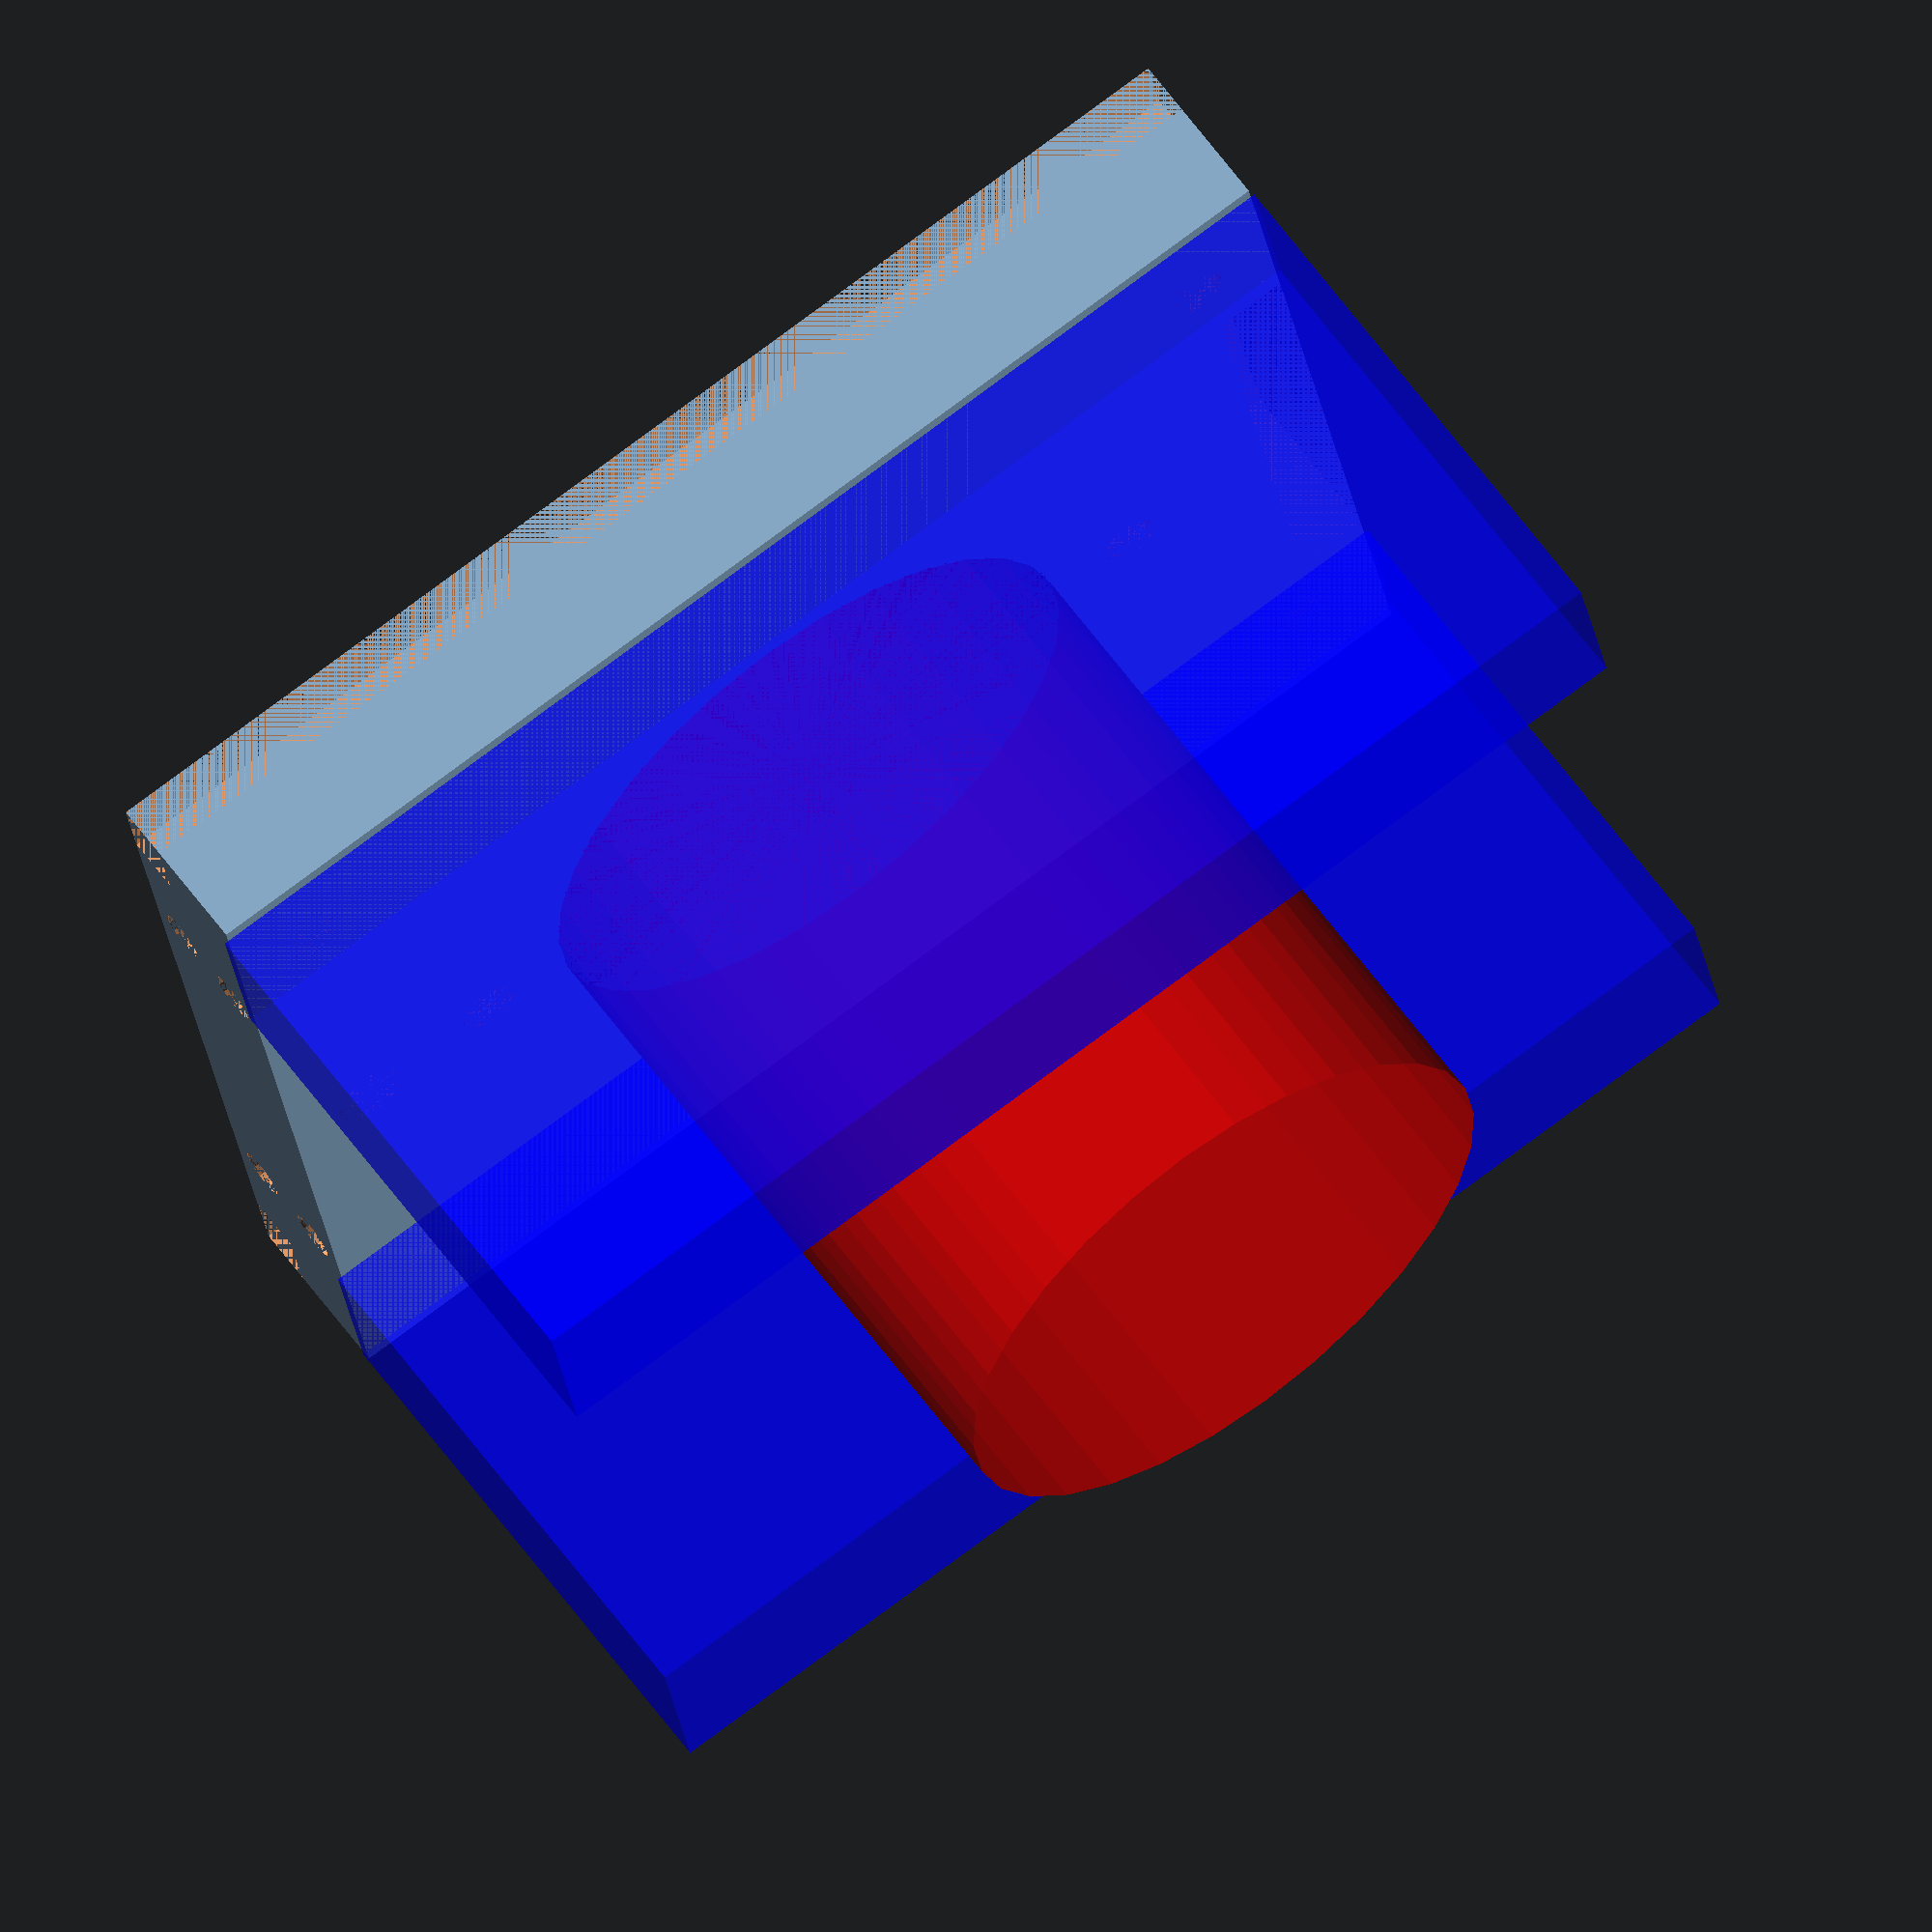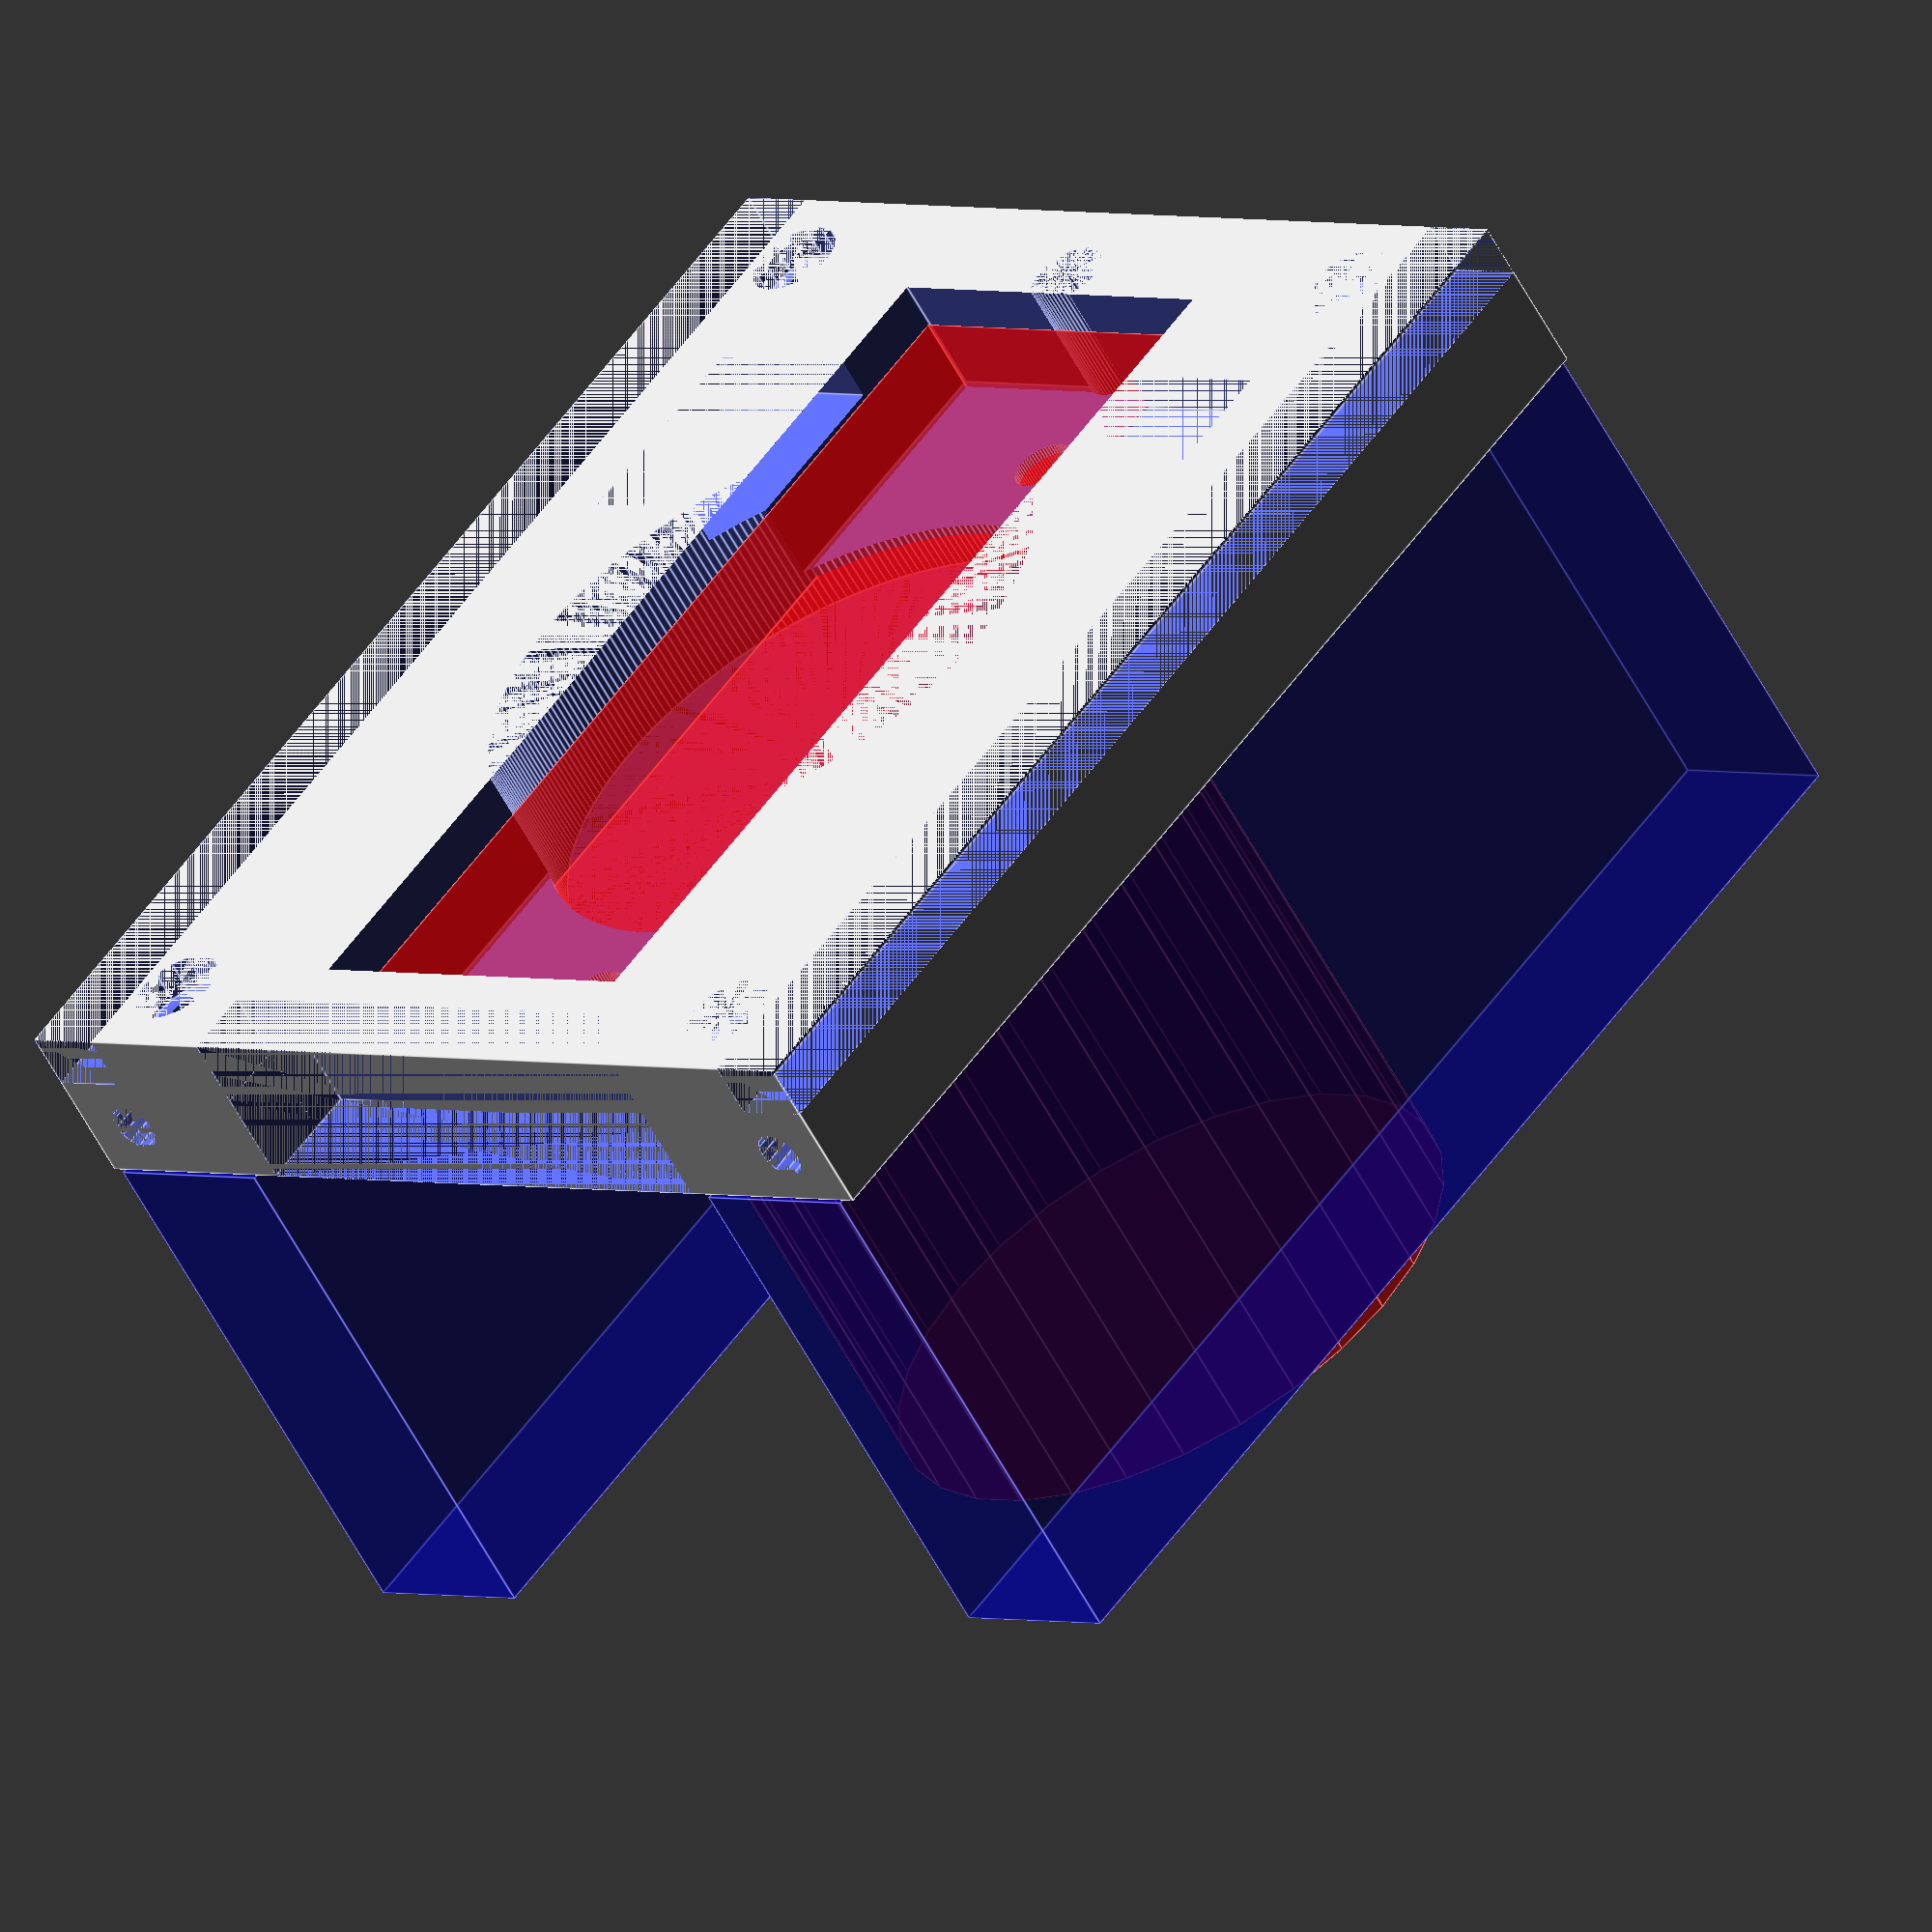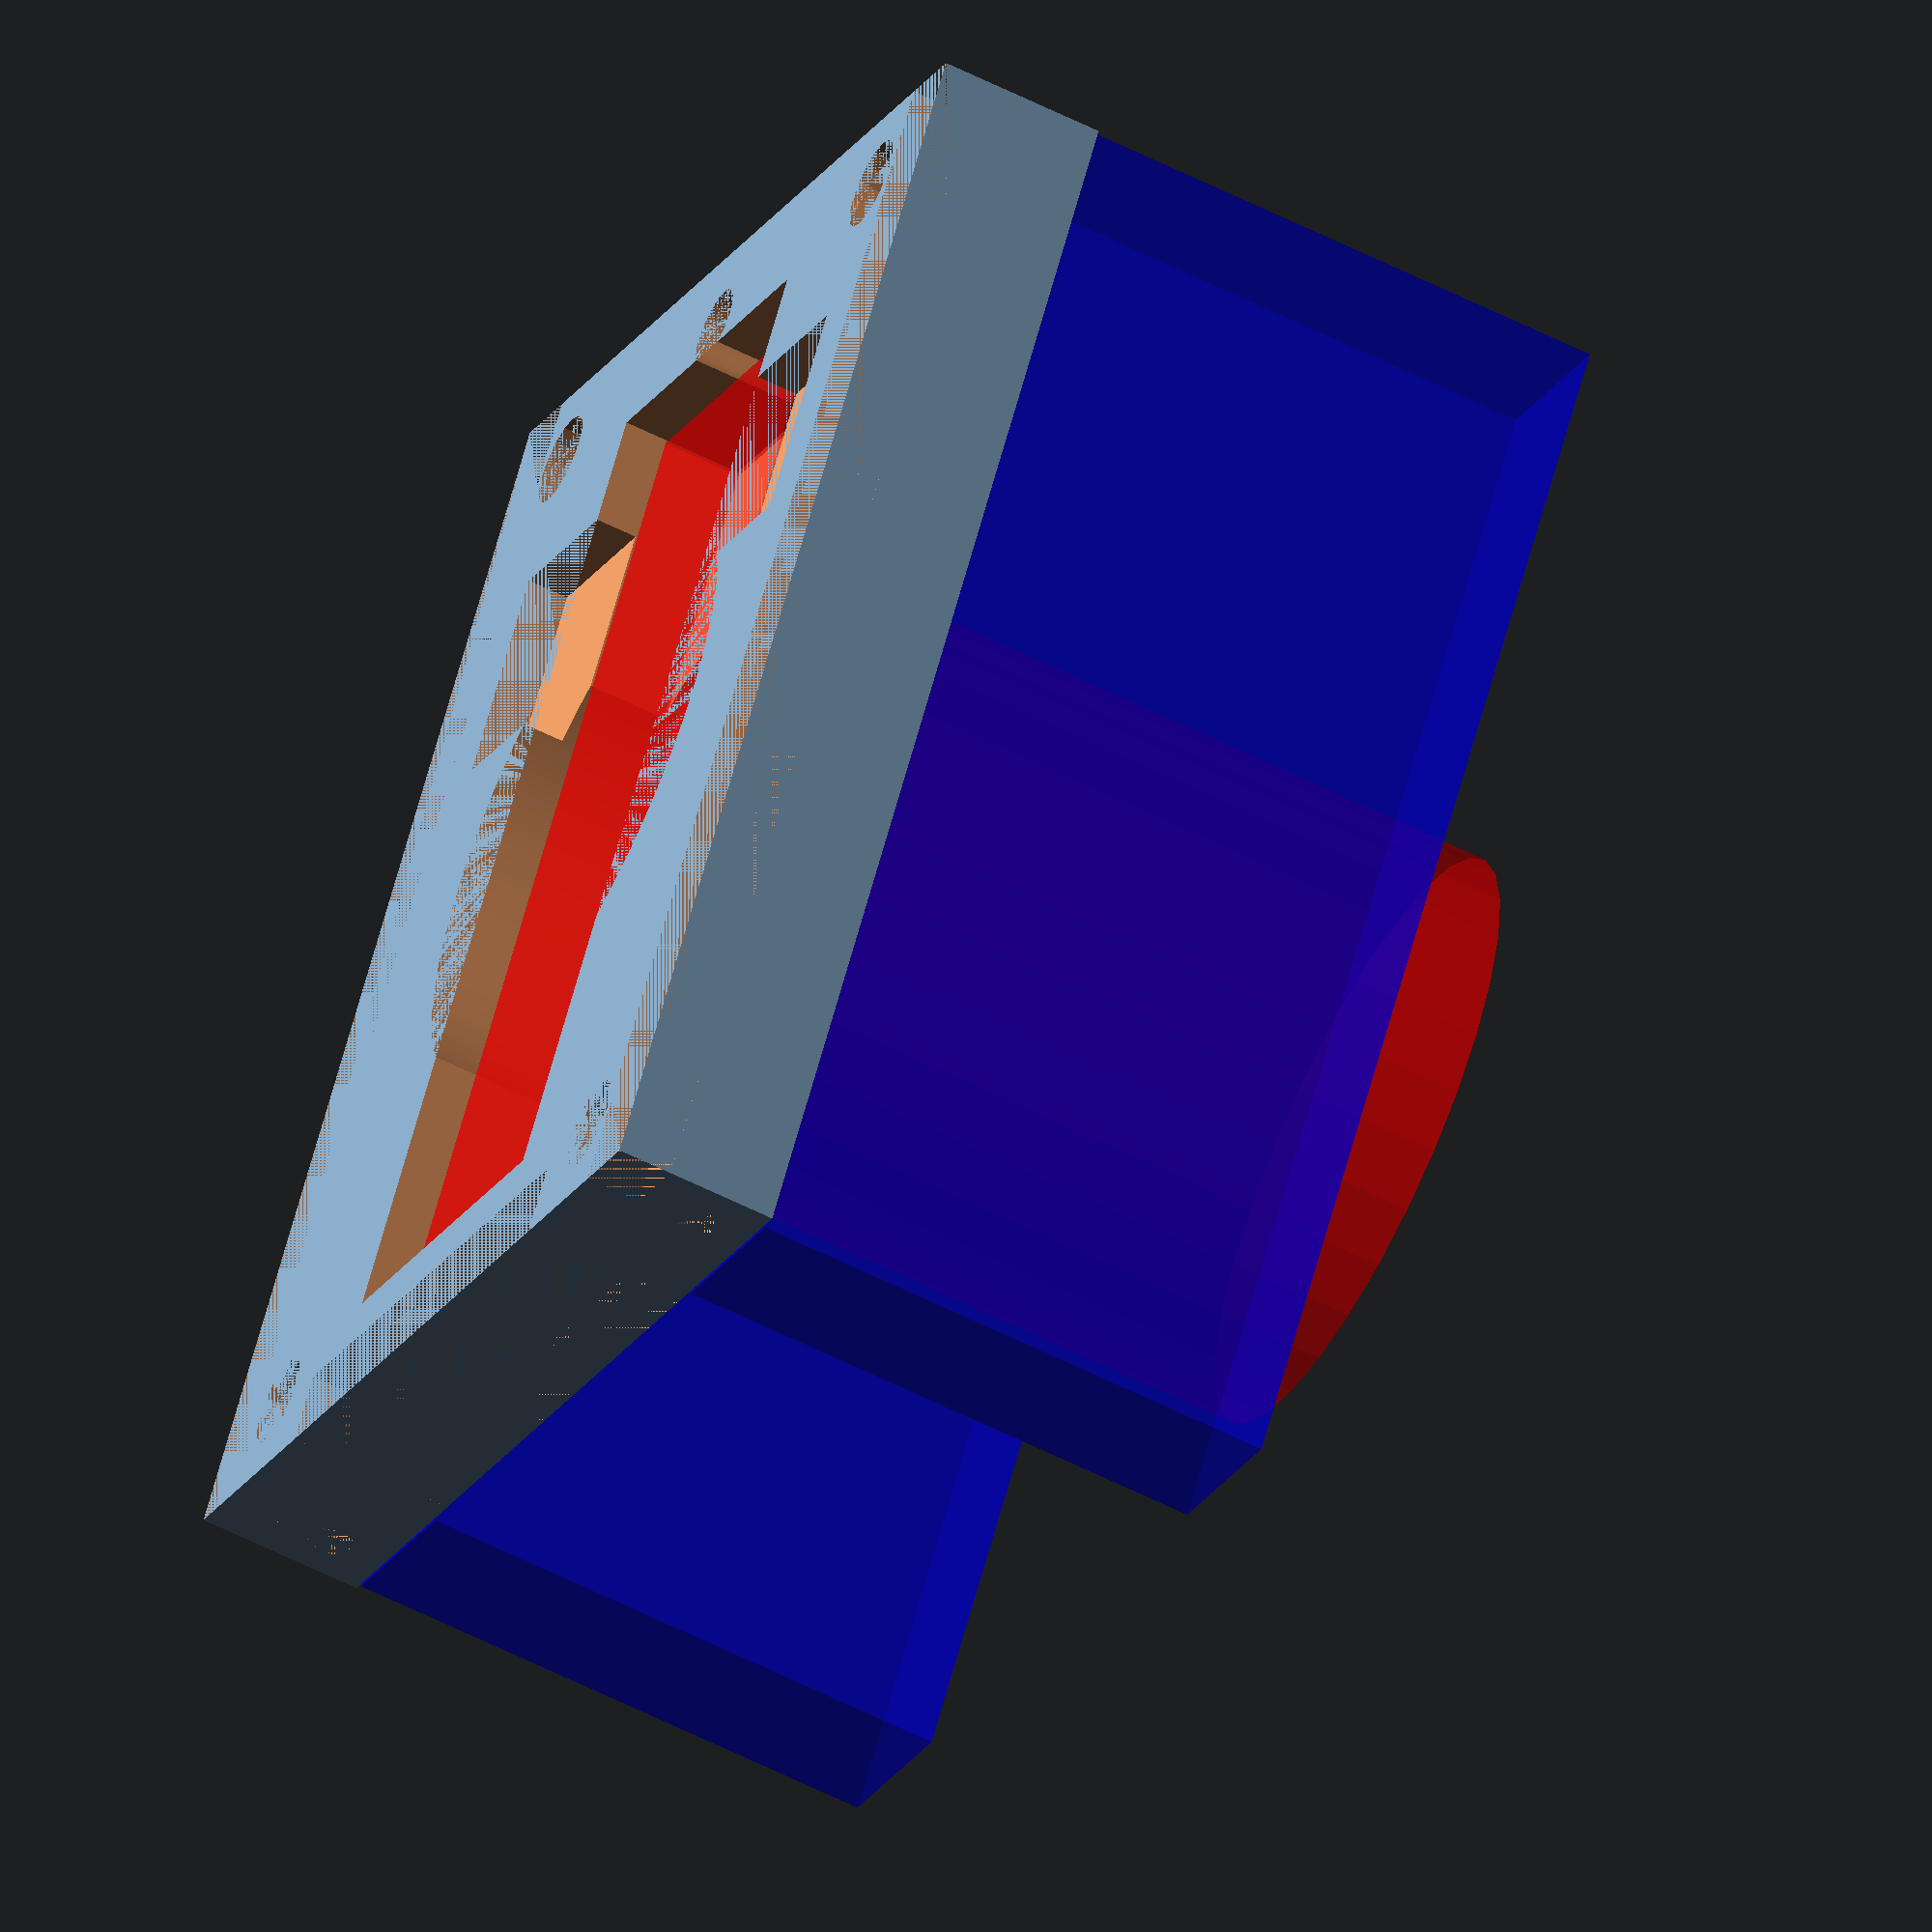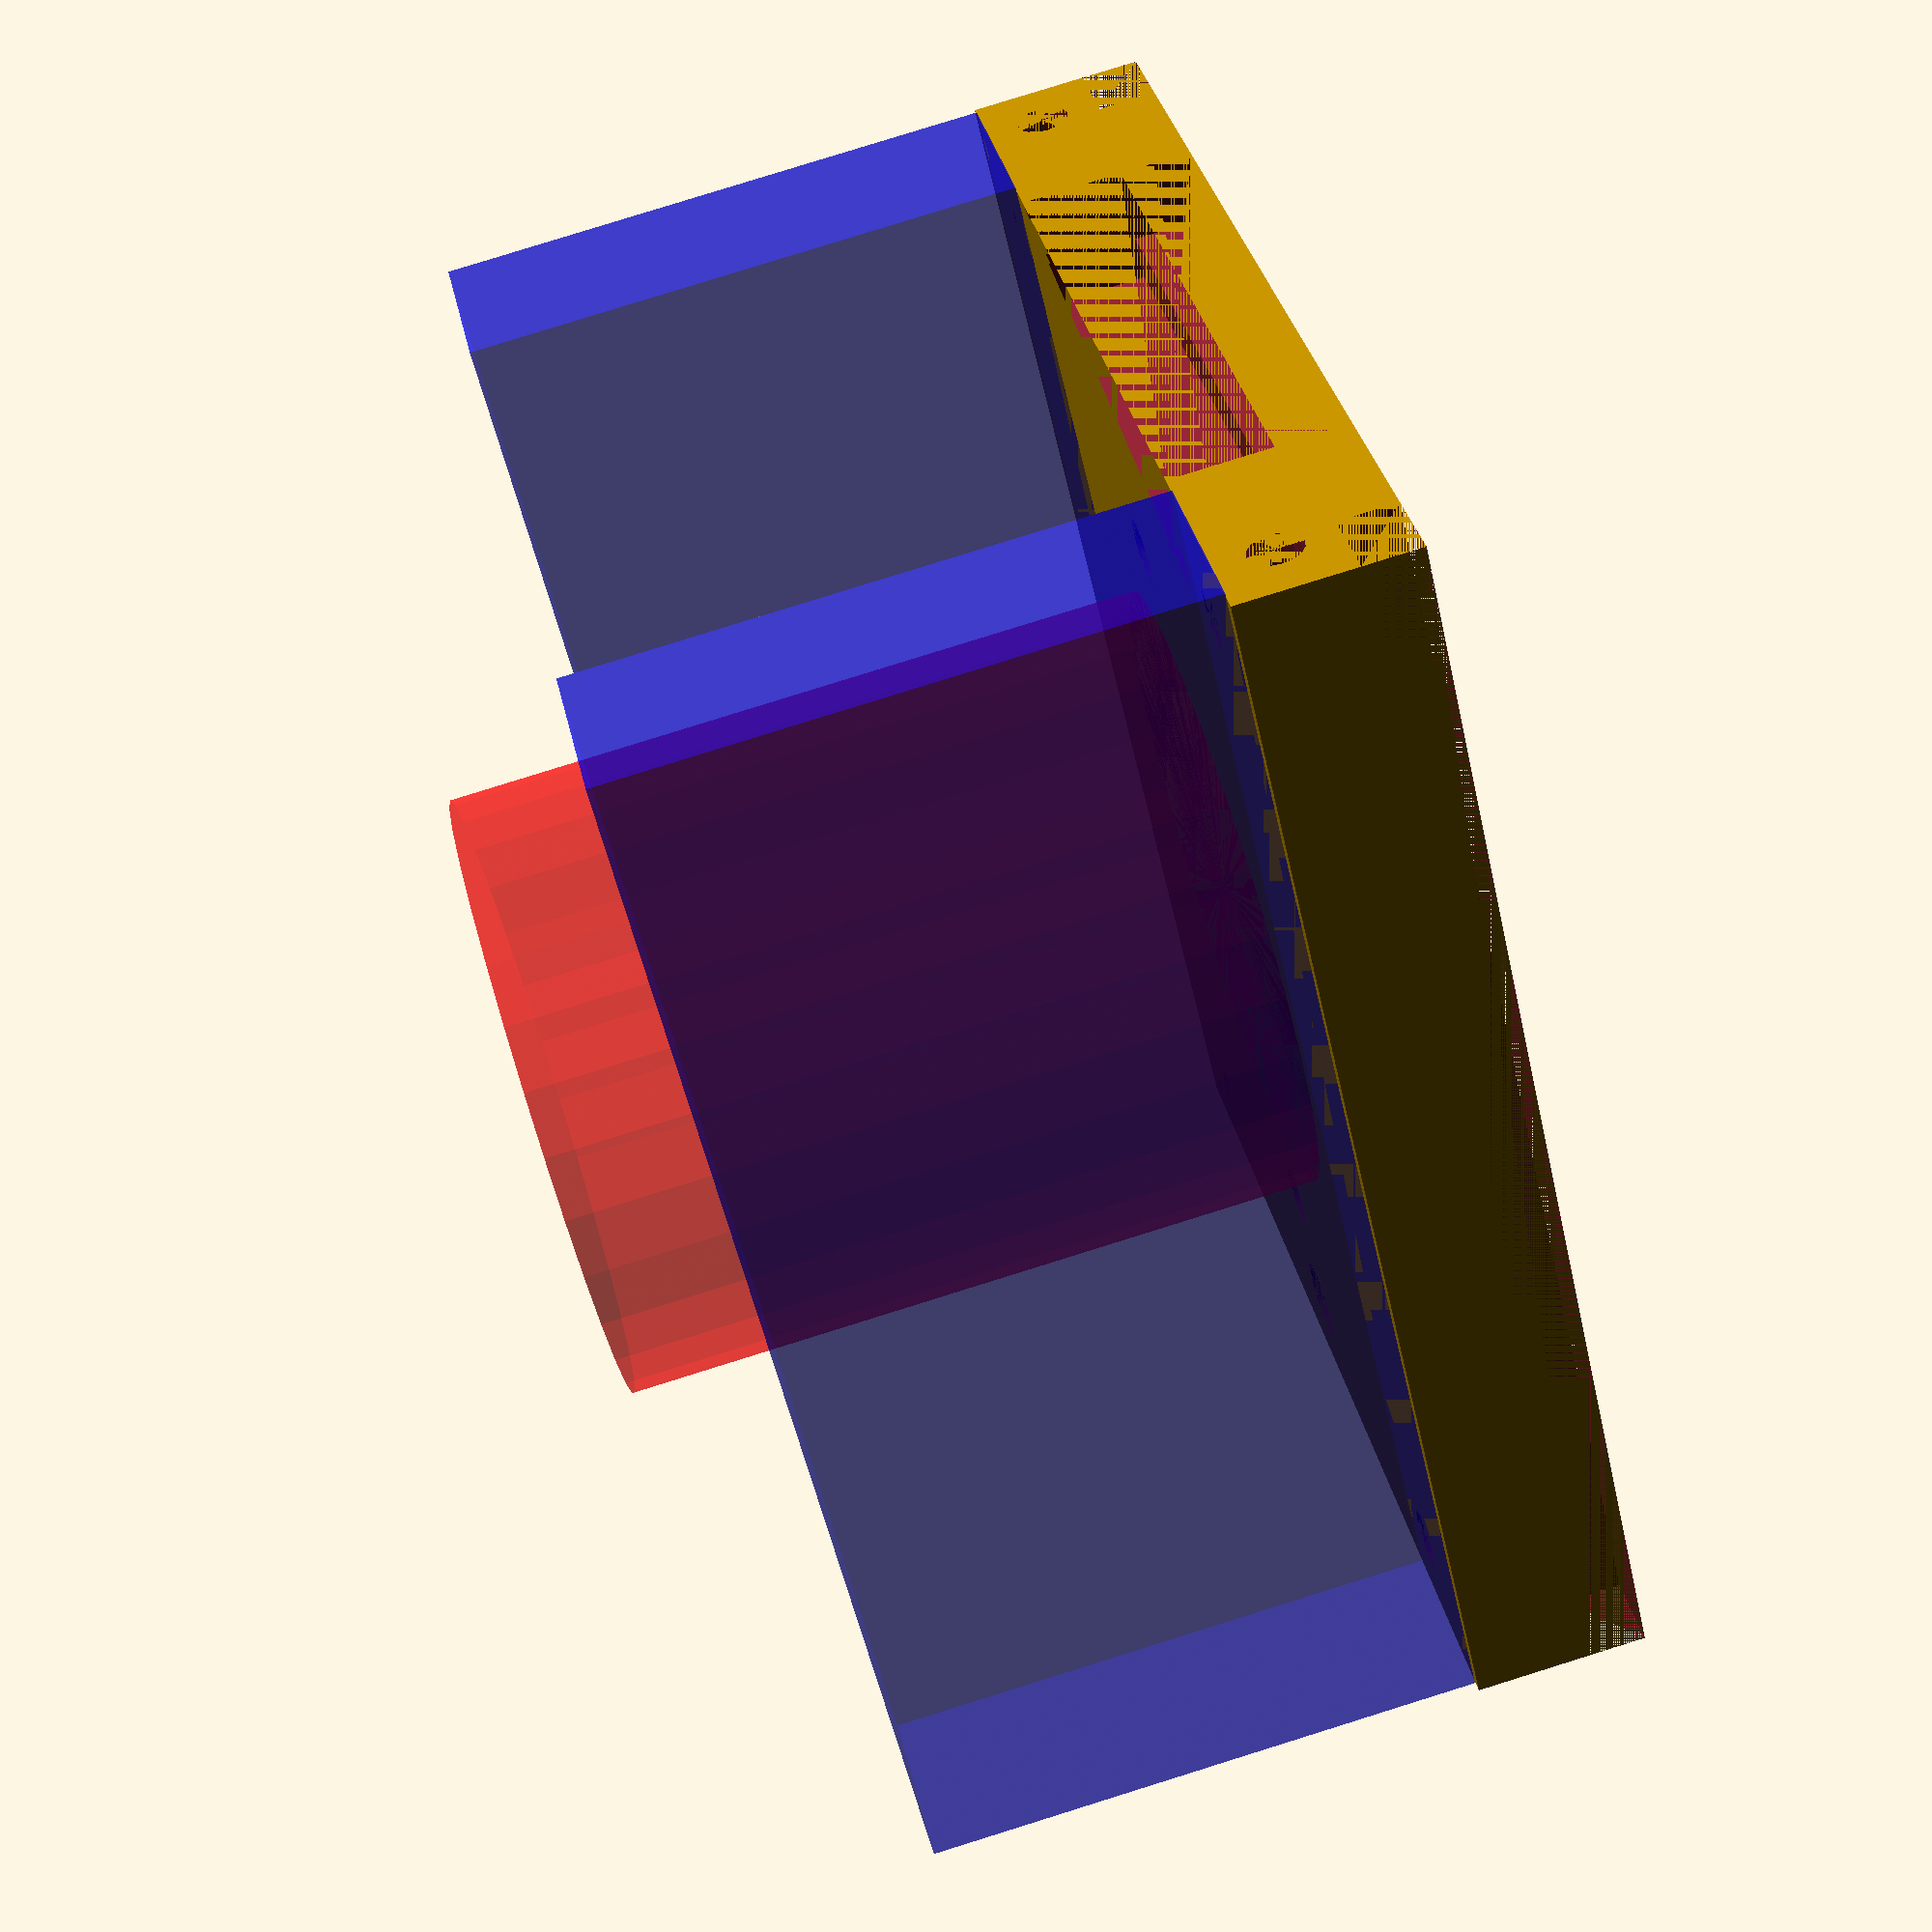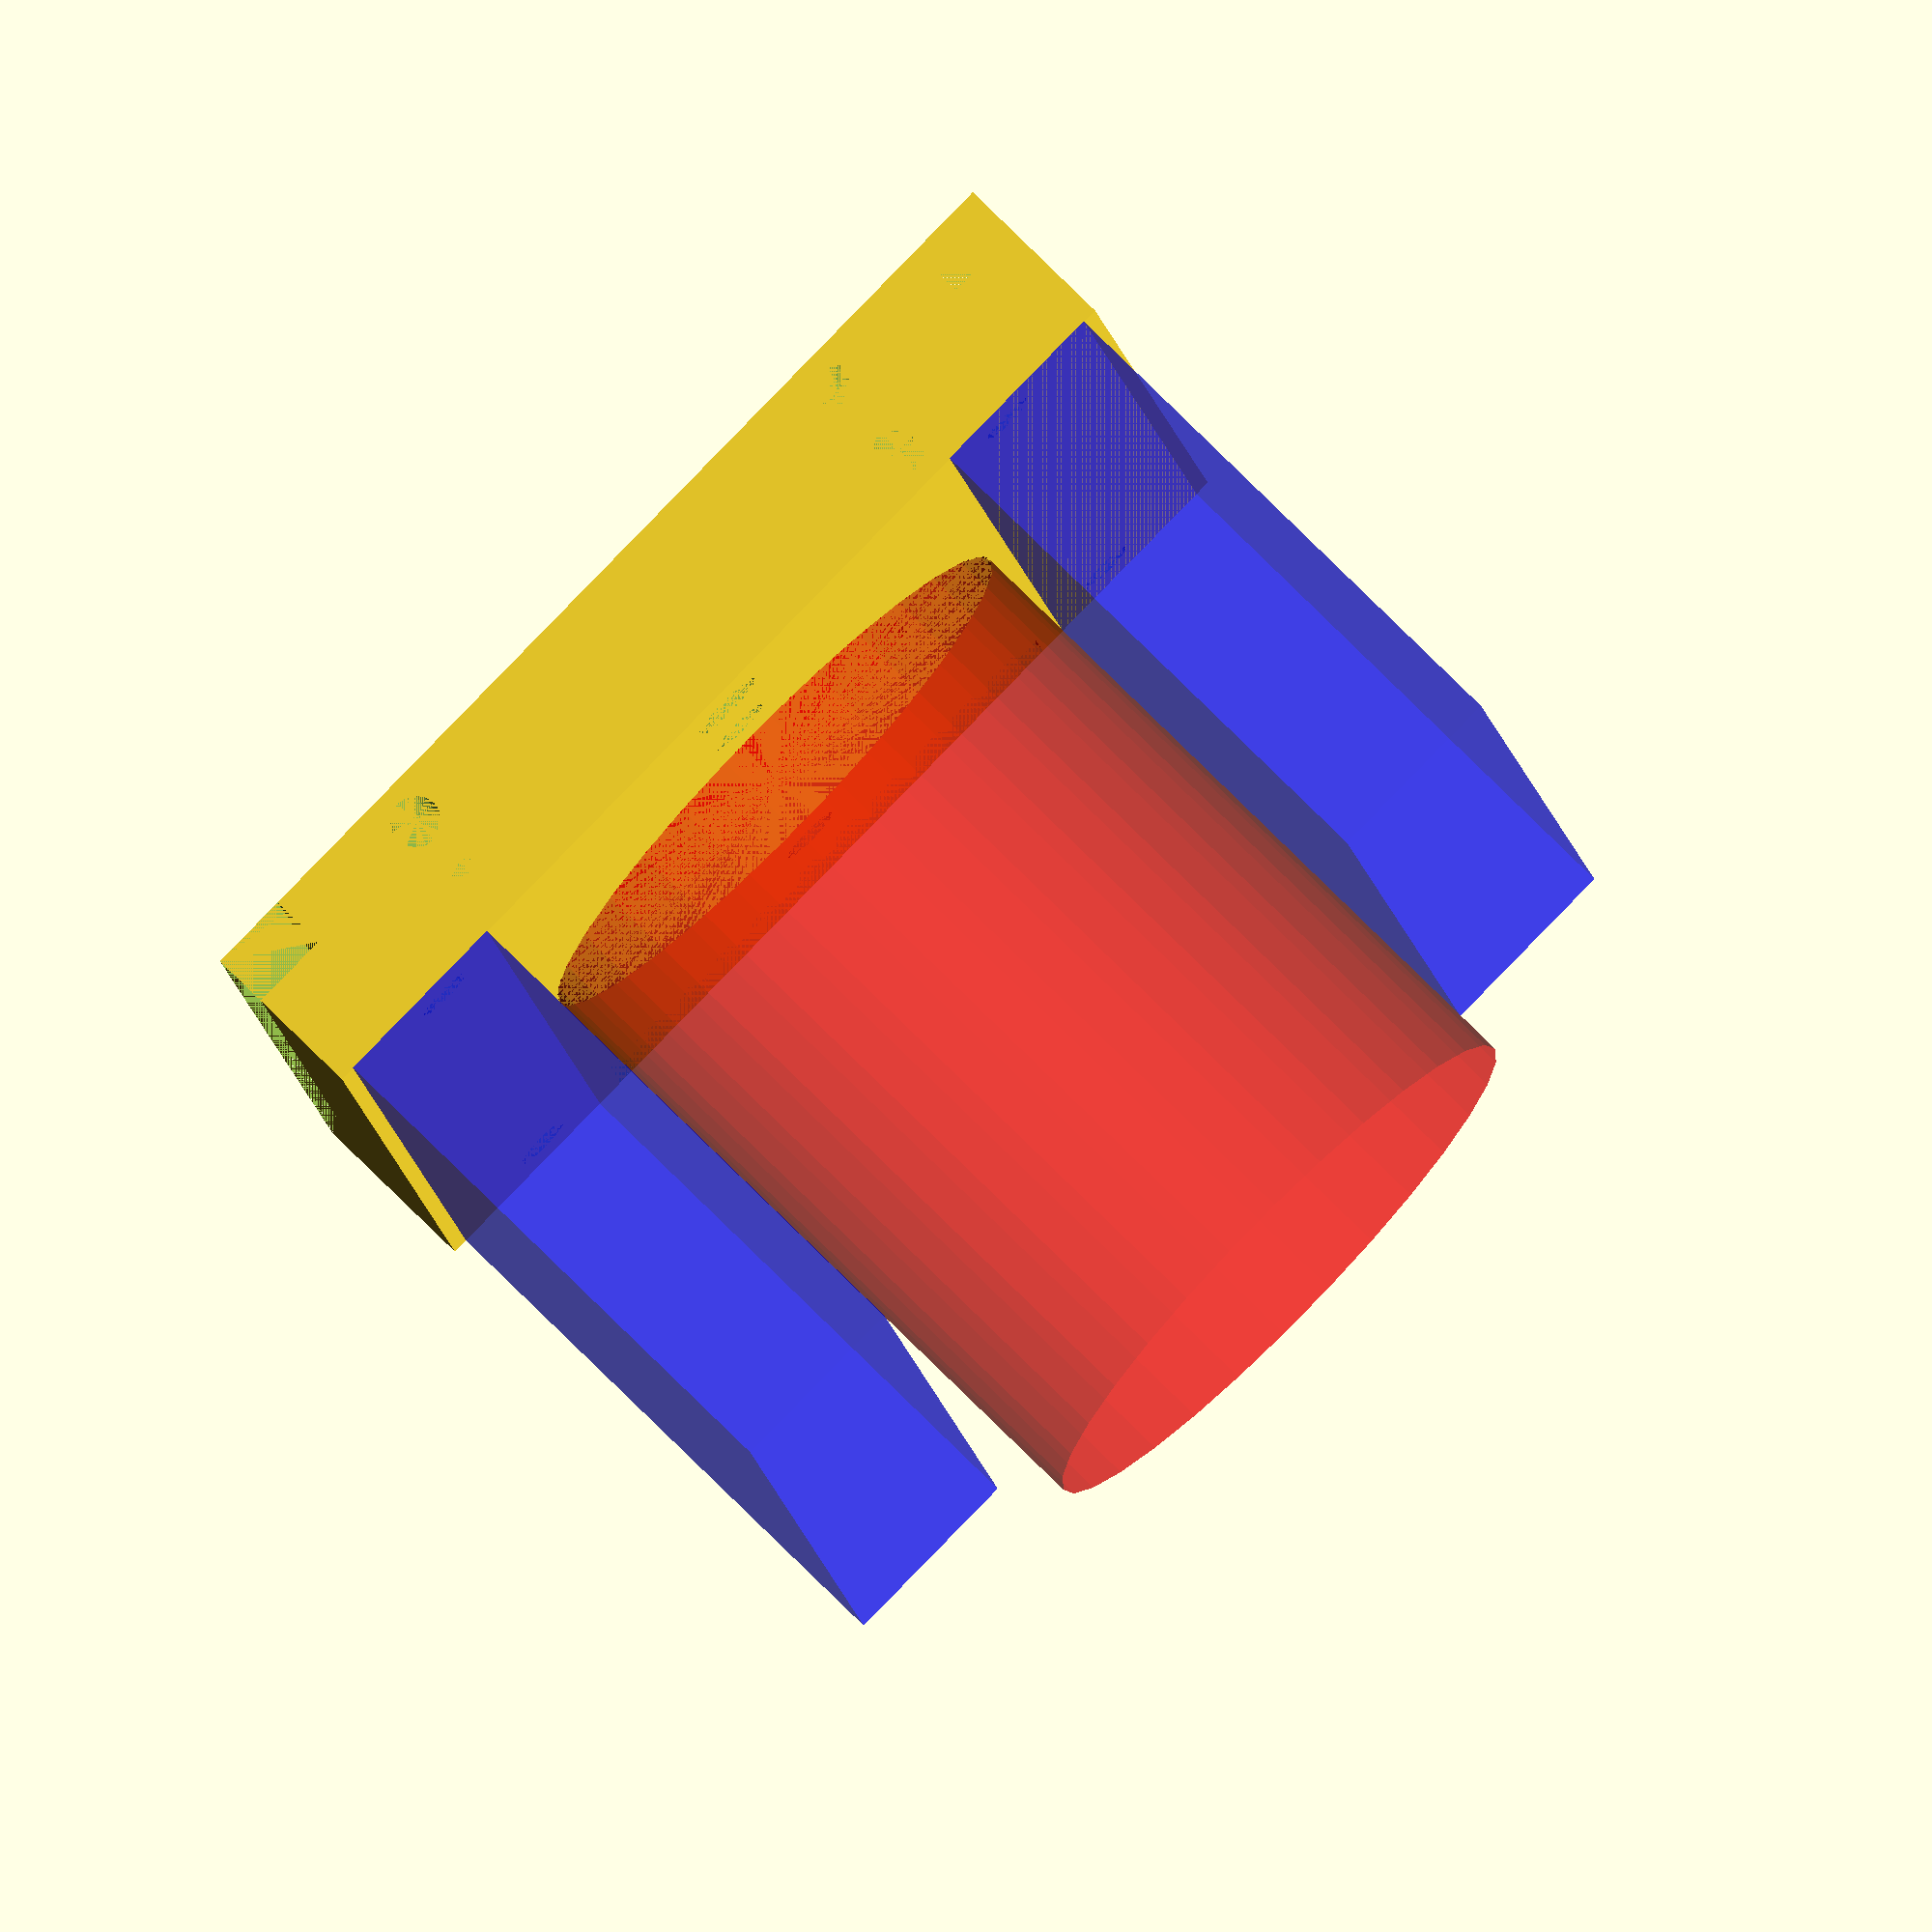
<openscad>
// basic measures
plate_width_original = 63.5; // original
plate_width_original_depth = 4;
plate_width = 75;
plate_length = 88.9;
plate_height = 12;

// hot end
hotend_diameter = 43;
hotend_height = 52;
hotend_holder_height = 6.5;
hotend_holder_width = 28;
hotend_holder_length = 71;
hotend_holder_holes_distance_to_center = 27.81;
hotend_holder_holes_diameter = 4;
hotend_holder_holes_precision = 64;
hotend_screw_head_height = 3;
hotend_z_distance = plate_height/2 - hotend_holder_height - hotend_screw_head_height;
hotend_retraction_gap = 1;

// H1 bearing
h1_bearing_open_axis_distance = 1.1;
h1_bearing_width = 13.35;
h1_bearing_length = 89.5;
h1_bearing_height = 39;
h1_bearing_holes_diameter = 3.8;
h1_bearing_holes_back_distance = 6;
h1_bearing_holes_front_distance = 6;
h1_bearing_holes_open_axis_distance = 9.5;
h1_bearing_holes_precision = 16;
h1_bearing_holes_headscrew_diameter = 6;
h1_bearing_holes_headscrew_depth = 2.4;

// extruder constants
extruder_hold_screw_distance_to_front = 6.4;
extruder_hold_screw_diameter = 5.1;
extruder_back_retraction_back_distance = 5.1;
extruder_back_retraction_open_axis_distance = 16.4;
extruder_back_retraction_holding_height = 5;
extruder_back_retraction_holding_depth = 3;

// top hollows
top_hollow_open_axis_distance = 4.9;
top_hollow_front_distance = 16.4;
//top_hollow_width = 15.5;
top_hollow_width = 16;
top_hollow_length = 15.5;
top_hollow_depth = 3;

// belt screw holes
belt_screw_holes_bearing_screw_distance = 7;
belt_screw_holes_diameter = 3.3;
belt_screw_holes_depth = 10;
belt_screw_holes_inner_distance = 6;
belt_screw_holes_precision = 16;

// screw_holes scale ratio
screw_holes_scale_ratio = 1.1;


%h1_bearings();
%hot_end();


difference() {
	difference() {
		cube(size=[plate_width, plate_length, plate_height], center=true);
		original_width();
		extruder_back_retraction();
		hot_end_retraction();
		top_hollows();
		belt_screw_holes();
		fan_duct_screw_holes();
	}
	passthrough_holes();
}

module passthrough_holes() {
	hot_end_passthrough();
	h1_bearing_holes();
	extruder_hold_screw_hole();
	hot_end_holder_holes();
}

module hot_end_passthrough() {
	cylinder(r = hotend_diameter/2, h=plate_height, center=true, $fn = 256);
}

module h1_bearings() {
	color("Blue", 0.5) {
		translate([-plate_width/2 + h1_bearing_width/2 + h1_bearing_open_axis_distance, 0, -h1_bearing_height/2 - plate_height/2]) cube(size=[h1_bearing_width, h1_bearing_length, h1_bearing_height], center=true);
		translate([plate_width/2 - h1_bearing_width/2 - h1_bearing_open_axis_distance, 0, -h1_bearing_height/2 - plate_height/2]) cube(size=[h1_bearing_width, h1_bearing_length, h1_bearing_height], center=true);
	}
}

module h1_bearing_holes() {
	translate([-plate_width/2 + h1_bearing_holes_open_axis_distance, -plate_length/2 + h1_bearing_holes_front_distance, 0]) h1_bearing_hole();
	translate([plate_width/2 - h1_bearing_holes_open_axis_distance, -plate_length/2 + h1_bearing_holes_front_distance, 0]) h1_bearing_hole();
	translate([-plate_width/2 + h1_bearing_holes_open_axis_distance, plate_length/2 - h1_bearing_holes_back_distance, 0]) h1_bearing_hole();
	translate([plate_width/2 - h1_bearing_holes_open_axis_distance, plate_length/2 - h1_bearing_holes_back_distance, 0]) h1_bearing_hole();
}

module h1_bearing_hole() {
	union() {
		cylinder(r = screw_holes_scale_ratio*h1_bearing_holes_diameter/2, h = plate_height, center = true, $fn = h1_bearing_holes_precision);
		translate([0,0,(plate_height - h1_bearing_holes_headscrew_depth)/2]) cylinder(r = screw_holes_scale_ratio*h1_bearing_holes_headscrew_diameter/2, h = h1_bearing_holes_headscrew_depth, center = true, $fn = h1_bearing_holes_precision);
	}
}

module extruder_hold_screw_hole() {
	translate([0, -plate_length/2 + extruder_hold_screw_distance_to_front, 0]) cylinder(r = screw_holes_scale_ratio*extruder_hold_screw_diameter/2, h = plate_height, center = true, $fn = 64);
}

module extruder_back_retraction() {
	union() {
		translate([0, plate_length/2 - extruder_back_retraction_back_distance/2, 0]) cube(size = [plate_width - 2*extruder_back_retraction_open_axis_distance, extruder_back_retraction_back_distance, plate_height], center = true);
		translate([0, plate_length/2 - (extruder_back_retraction_back_distance + extruder_back_retraction_holding_depth)/2, -extruder_back_retraction_holding_height/2]) cube(size = [plate_width - 2*extruder_back_retraction_open_axis_distance, extruder_back_retraction_back_distance + extruder_back_retraction_holding_depth, plate_height - extruder_back_retraction_holding_height], center = true);
	}
}

module hot_end() {
	color("Red", 0.5) translate([0,0,hotend_z_distance + hotend_holder_height/2]) {
		cube(size = [hotend_holder_width, hotend_holder_length, hotend_holder_height], center = true);
		translate([0,0,-hotend_height/2 - hotend_holder_height/2]) cylinder(r = hotend_diameter/2, h = hotend_height, center = true);
	}
}

module hot_end_retraction() {
	translate([0,0,hotend_z_distance + plate_height/2]) cube(size = [hotend_holder_width + hotend_retraction_gap, hotend_holder_length + hotend_retraction_gap, hotend_holder_height + hotend_screw_head_height + hotend_retraction_gap], center = true);
}

module hot_end_holder_holes() {
	translate([0, -hotend_holder_holes_distance_to_center, 0]) cylinder(r = screw_holes_scale_ratio*hotend_holder_holes_diameter/2, h = plate_height, center = true, $fn = hotend_holder_holes_precision);
	translate([0, hotend_holder_holes_distance_to_center, 0]) cylinder(r = screw_holes_scale_ratio*hotend_holder_holes_diameter/2, h = plate_height, center = true, $fn = hotend_holder_holes_precision);
}

module top_hollows() {
	translate([-plate_width_original/2 + top_hollow_width/2 + top_hollow_open_axis_distance, -plate_length/2 + top_hollow_length/2 + top_hollow_front_distance, plate_height/2 - top_hollow_depth/2]) cube(size = [top_hollow_width, top_hollow_length, top_hollow_depth], center = true);
	translate([plate_width_original/2 - top_hollow_width/2 - top_hollow_open_axis_distance, -plate_length/2 + top_hollow_length/2 + top_hollow_front_distance, plate_height/2 - top_hollow_depth/2]) cube(size = [top_hollow_width, top_hollow_length, top_hollow_depth], center = true);
}

module belt_screw_holes() {
	translate([-plate_width/2 + h1_bearing_holes_open_axis_distance + belt_screw_holes_bearing_screw_distance, -plate_length/2 + belt_screw_holes_depth/2, 0]) belt_screw_holes_pair();
	translate([plate_width/2 - h1_bearing_holes_open_axis_distance - belt_screw_holes_bearing_screw_distance, -plate_length/2 + belt_screw_holes_depth/2, 0]) belt_screw_holes_pair();
}

module belt_screw_holes_pair() {
	rotate(a=90, v=[1,0,0]) {
		union() {
			translate([0,-belt_screw_holes_inner_distance/2,0]) cylinder(r = screw_holes_scale_ratio*belt_screw_holes_diameter/2, h = belt_screw_holes_depth, center = true, $fn = belt_screw_holes_precision);
			translate([0,belt_screw_holes_inner_distance/2,0]) cylinder(r = screw_holes_scale_ratio*belt_screw_holes_diameter/2, h = belt_screw_holes_depth, center = true, $fn = belt_screw_holes_precision);
		}
	}
}

module fan_duct_screw_holes() {
	translate([-plate_width/2 + h1_bearing_holes_open_axis_distance/2, plate_length/2 - belt_screw_holes_depth/2, -plate_width_original_depth/2]) rotate(a=90, v=[1,0,0]) cylinder(r = screw_holes_scale_ratio*belt_screw_holes_diameter/2, h = belt_screw_holes_depth, center = true, $fn = belt_screw_holes_precision);
	translate([plate_width/2 - h1_bearing_holes_open_axis_distance/2, plate_length/2 - belt_screw_holes_depth/2, -plate_width_original_depth/2]) rotate(a=90, v=[1,0,0]) cylinder(r = screw_holes_scale_ratio*belt_screw_holes_diameter/2, h = belt_screw_holes_depth, center = true, $fn = belt_screw_holes_precision);
}

module original_width() {
	//plate_width_original_depth
	fit_to_original = (plate_width - plate_width_original) / 2;
	translate([(fit_to_original - plate_width)/2,0,(plate_height - plate_width_original_depth)/2]) cube(size=[fit_to_original, plate_length, plate_width_original_depth], center=true);
	translate([(-fit_to_original + plate_width)/2,0,(plate_height - plate_width_original_depth)/2]) cube(size=[fit_to_original, plate_length, plate_width_original_depth], center=true);
}

</openscad>
<views>
elev=298.9 azim=279.4 roll=144.3 proj=o view=wireframe
elev=238.0 azim=39.2 roll=152.3 proj=o view=edges
elev=58.6 azim=213.5 roll=62.4 proj=o view=solid
elev=277.5 azim=48.4 roll=252.7 proj=p view=solid
elev=102.9 azim=7.2 roll=45.2 proj=o view=solid
</views>
